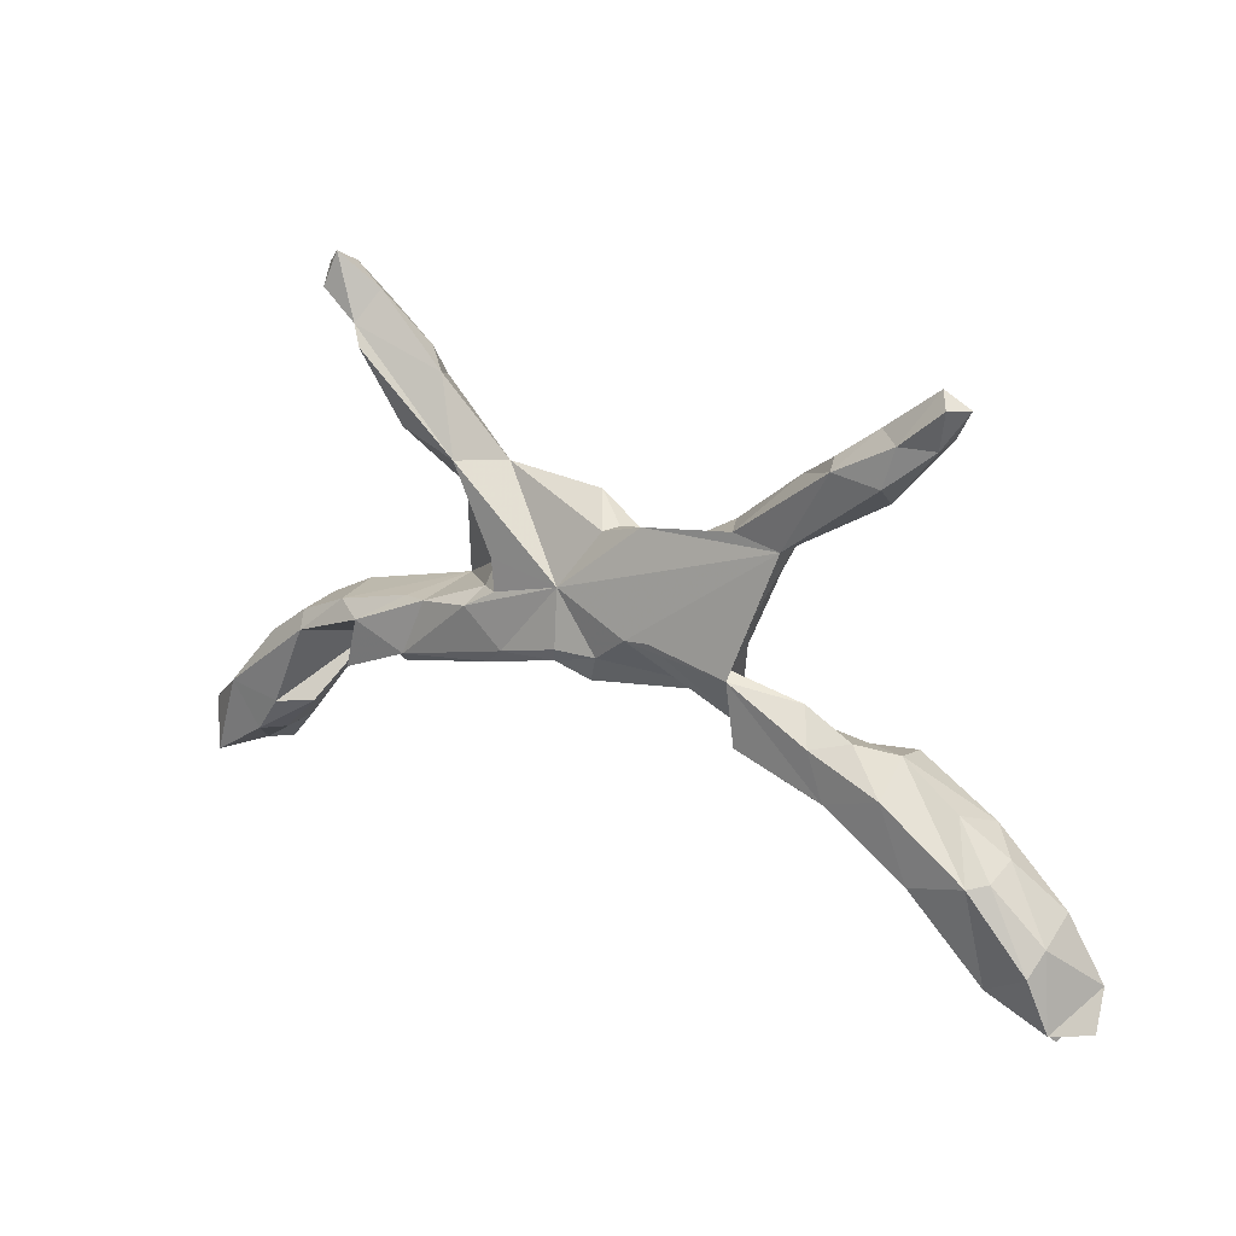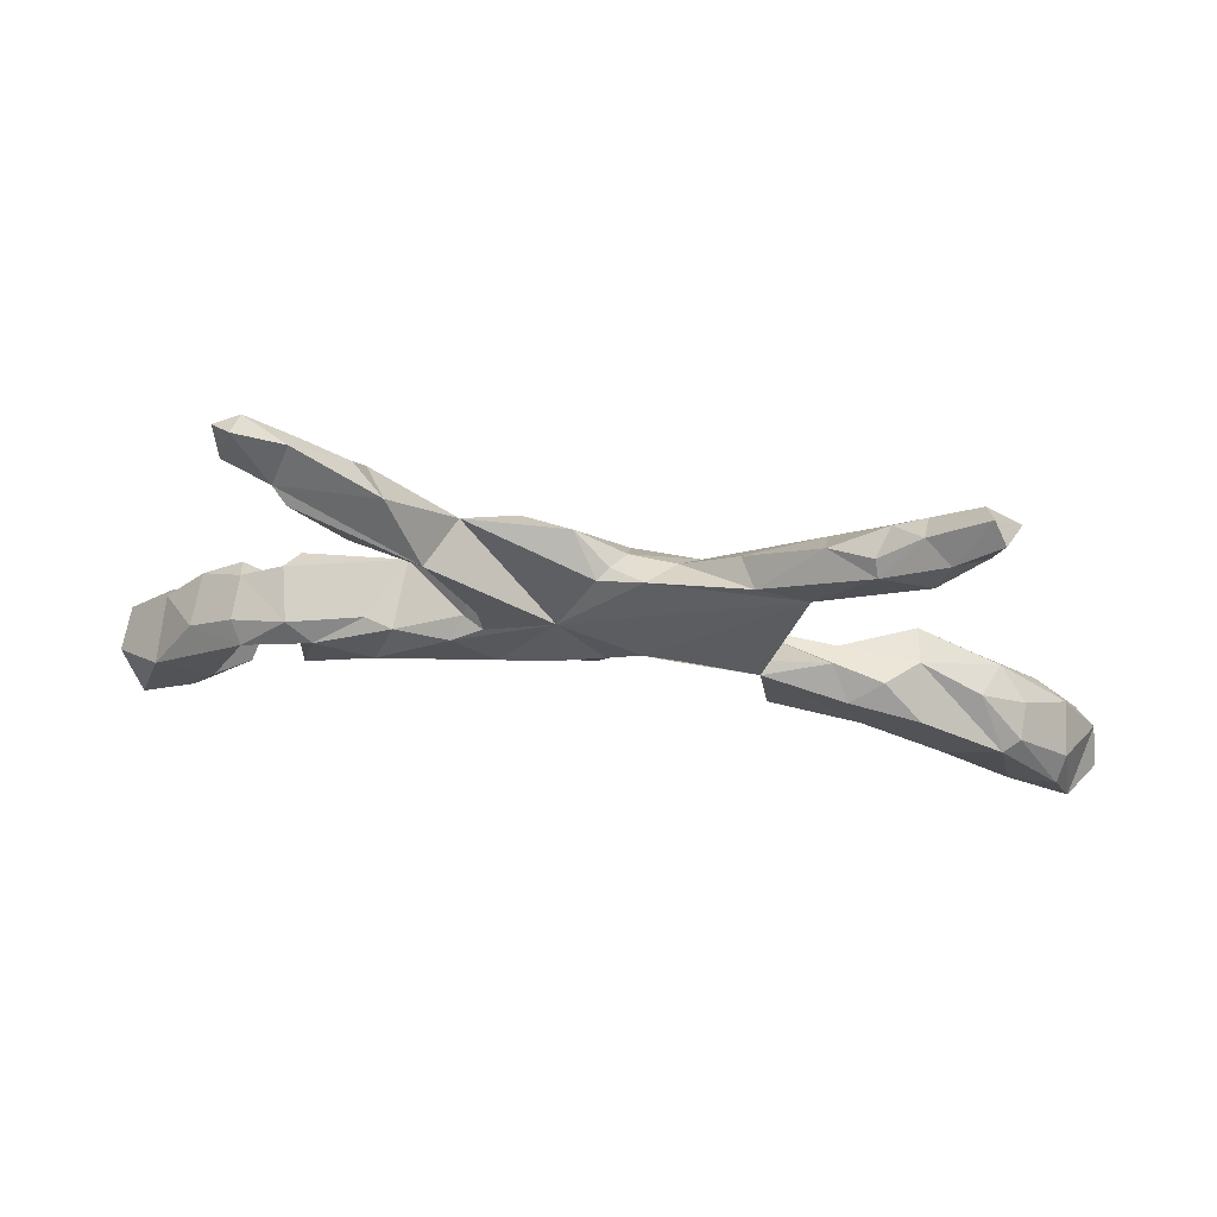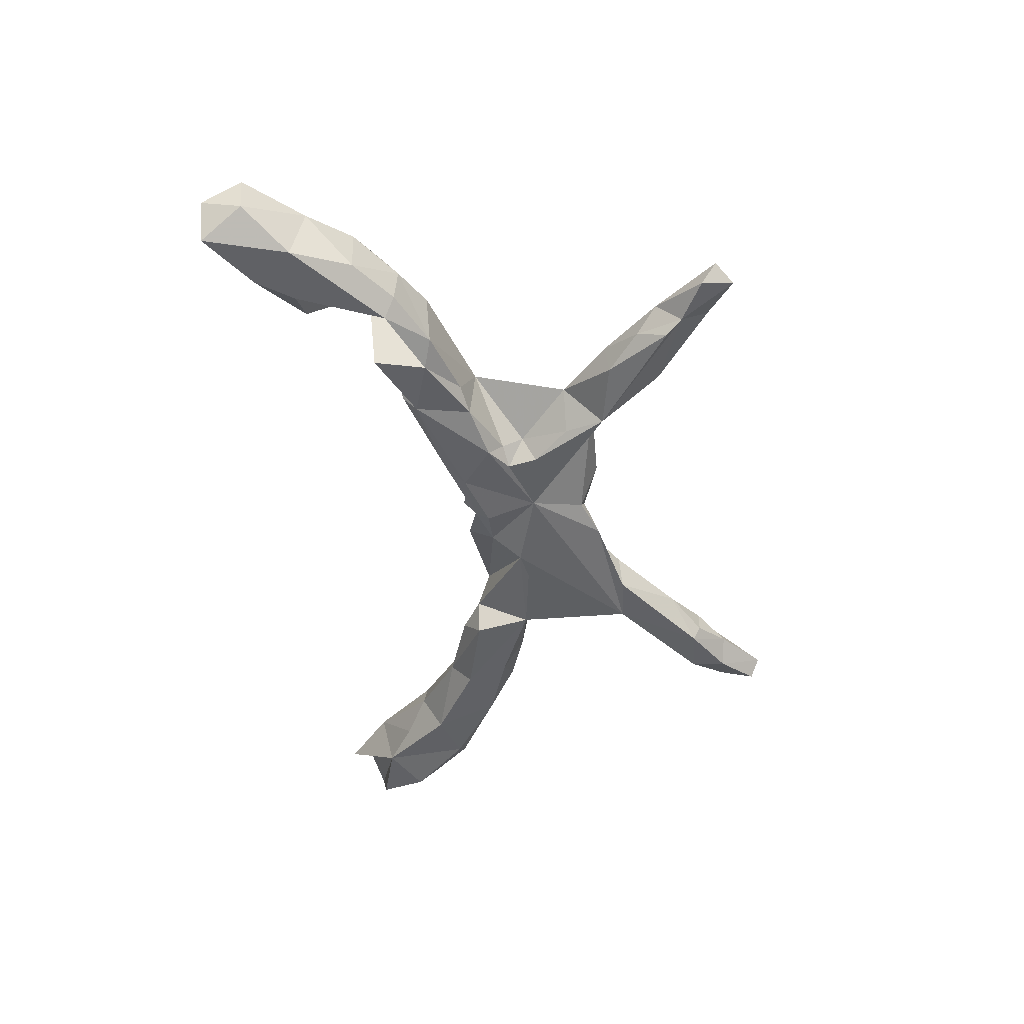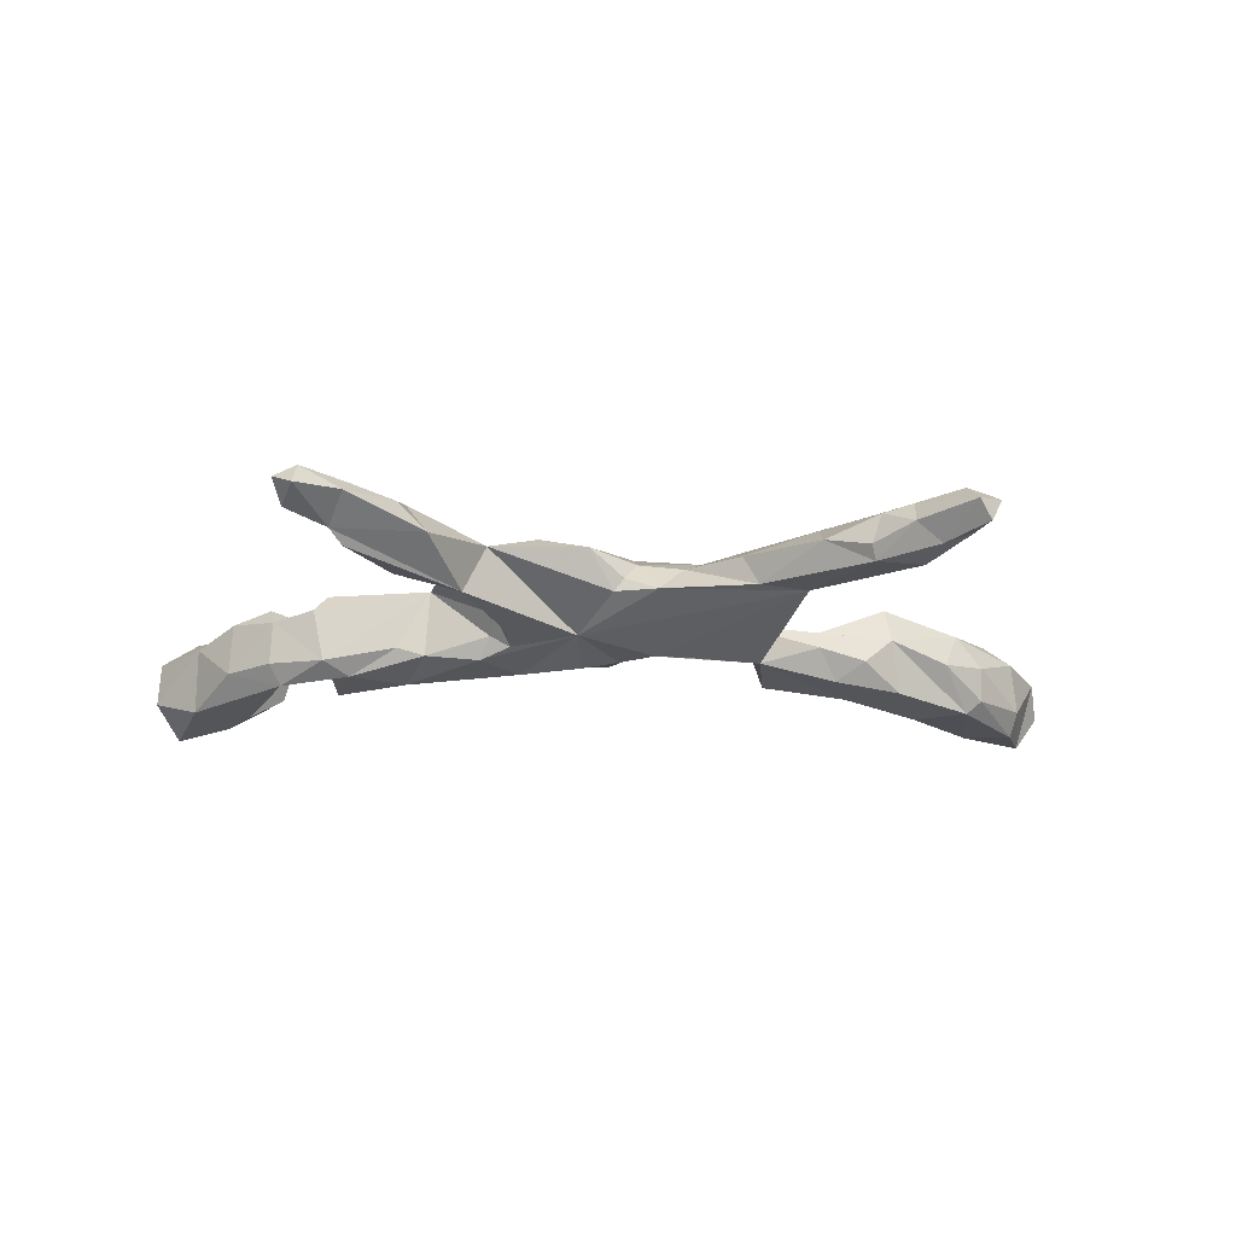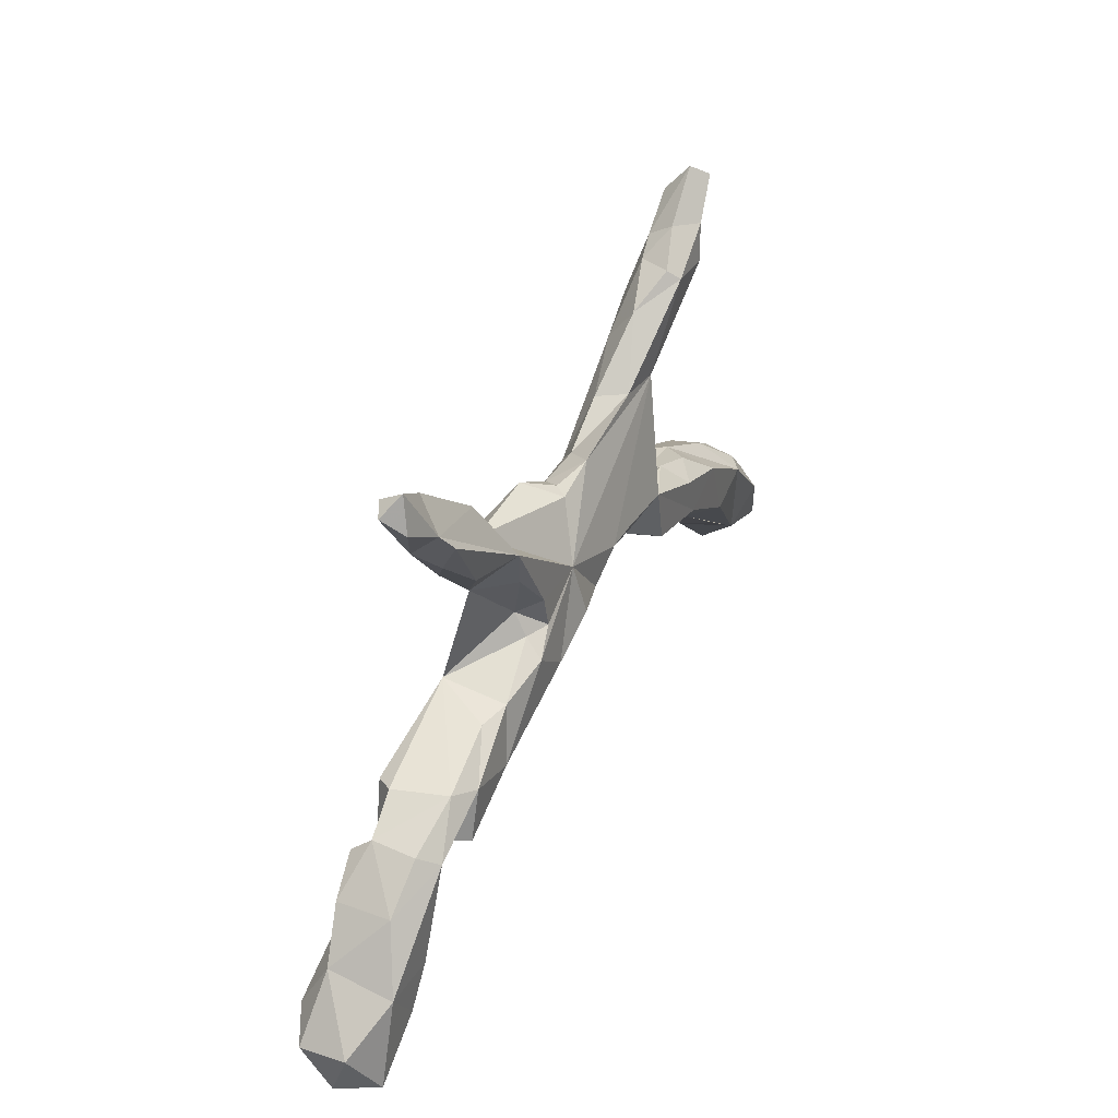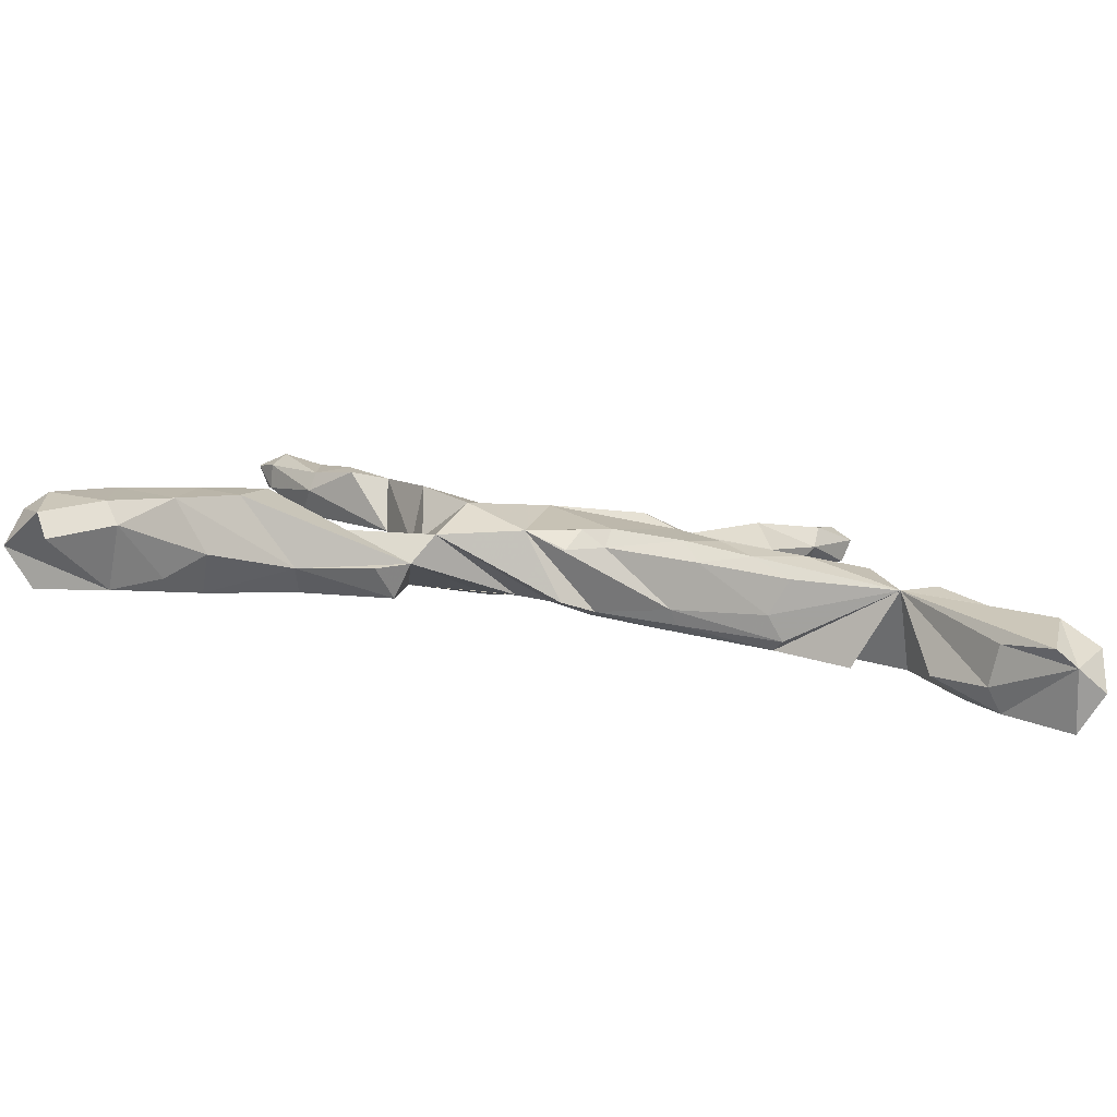
<metadata>
{"format":"obj","ext":"obj","renderer":"f3d","projection":"perspective","resolution":1024,"background":"white","views":[{"elev":25.9,"azim":-145.0,"up":"+Y"},{"elev":67.7,"azim":-172.4,"up":"+Y"},{"elev":-47.3,"azim":98.1,"up":"+Z"},{"elev":-24.3,"azim":176.4,"up":"+Z"},{"elev":38.2,"azim":115.3,"up":"+Y"},{"elev":-78.3,"azim":-7.5,"up":"+Y"}]}
</metadata>
<code>
v 0.55 0.5002 0.01301
v 0.5167 0.5287 -0.009235
v 0.5114 0.503 0.0323
v 0.4444 0.4775 0.006201
v 0.535 0.4712 -0.02331
v 0.4665 0.4279 -0.03443
v 0.4679 0.3824 0.01299
v 0.4389 0.4484 0.0334
v 0.4766 0.4342 0.0402
v 0.2624 0.2578 -0.05758
v 0.3677 0.3938 0.03247
v 0.433 0.3427 -0.01915
v 0.4462 0.3978 -0.04973
v 0.3547 0.3461 0.04987
v 0.379 0.2774 0.01745
v 0.3177 0.373 -0.009925
v 0.3726 0.2834 -0.04126
v 0.2244 0.2367 0.03464
v -0.5431 0.5057 -0.02916
v 0.2937 0.1882 0.01308
v -0.5628 0.4987 0.009609
v -0.4374 0.4522 -0.005531
v -0.5224 0.5239 0.000149
v -0.5312 0.4423 -0.01883
v -0.5141 0.4757 0.04153
v -0.4793 0.4456 -0.04086
v -0.3942 0.4038 0.02966
v 0.2385 0.1848 -0.04685
v -0.3763 0.4025 -0.02348
v -0.3837 0.3885 -0.04675
v -0.3093 0.3507 0.007144
v -0.4429 0.4243 0.03884
v -0.5343 0.4479 0.02264
v -0.3843 0.3362 0.05695
v -0.4634 0.3814 -0.04751
v -0.3119 0.2879 0.05386
v 0.05671 0.2275 0.04276
v -0.4522 0.3403 0.004435
v -0.192 0.2471 0.02451
v -0.2178 0.2507 -0.02666
v -0.4448 0.3527 0.03576
v 0.01496 0.1897 -0.018
v 0.1401 0.2005 0.06746
v -0.3776 0.2918 0.05591
v -0.3005 0.2417 -0.03162
v -0.05811 0.2165 -0.02272
v -0.002009 0.1944 0.004148
v 0.07004 0.09868 -0.05841
v 0.1889 0.1181 -0.06399
v -0.02536 0.1776 0.03639
v -0.1015 0.1893 0.02527
v -0.2435 0.1612 0.0713
v 0.1817 0.06469 -0.06763
v 0.2101 0.0951 -0.02203
v -0.2434 0.03998 -0.07618
v 0.2165 0.05752 -0.04547
v 0.3201 0.01766 0.05149
v 0.3263 0.00918 -0.06398
v 0.3747 -0.001246 -0.04554
v 0.5234 -0.04343 0.03997
v 0.5022 -0.03797 -0.05627
v 0.1907 0.03676 0.0763
v 0.2323 0.03192 -0.07934
v 0.456 -0.05428 -0.07932
v -0.1351 0.1457 0.05607
v -0.06296 0.05313 -0.07327
v -0.2503 0.1169 -0.02156
v 0.5003 -0.0525 0.06953
v 0.5983 -0.08846 -0.04415
v 0.5376 -0.1516 0.05943
v 0.596 -0.08393 0.03182
v 0.6035 -0.1115 0.06628
v 0.1956 -0.04342 0.07425
v 0.6753 -0.1504 -0.04006
v -0.0245 0.1127 0.07535
v 0.2541 -0.02346 0.07787
v 0.1624 -0.02559 -0.08008
v -0.1096 0.06387 -0.08028
v 0.06045 0.005776 -0.07928
v 0.394 -0.06638 0.07879
v -0.005661 0.004724 -0.06556
v 0.6728 -0.1548 0.05531
v 0.06833 -0.01946 -0.06807
v 0.07742 -0.0114 0.07236
v -0.1624 0.05008 0.07317
v 0.3048 -0.08017 0.06958
v 0.36 -0.08727 -0.07862
v 0.201 -0.06106 -0.06347
v 0.7413 -0.248 -0.0757
v -0.06279 -0.0242 0.05321
v 0.06999 -0.03194 0.04354
v -0.231 0.0647 0.001773
v 0.3702 -0.1113 -0.05738
v 0.3672 -0.1136 0.04697
v 0.4794 -0.1453 -0.07759
v 0.2201 -0.07364 0.04672
v 0.1877 -0.06572 -0.03812
v 0.34 -0.109 -0.01697
v 0.5777 -0.1071 -0.07794
v 0.02884 -0.0249 0.06717
v 0.7412 -0.2276 0.03639
v -0.2348 0.04933 -0.05611
v -0.2064 -0.03429 0.02955
v 0.005672 -0.05514 0.03587
v 0.01016 -0.04079 -0.05531
v 0.7546 -0.3089 0.08023
v -0.24 -0.06152 -0.01826
v 0.5855 -0.253 -0.04804
v 0.6431 -0.258 -0.07776
v -0.3509 0.01843 -0.03412
v 0.8218 -0.3207 -0.0339
v 0.6875 -0.324 -0.07628
v -0.2598 -0.0623 -0.0787
v -0.4355 -0.01584 -0.0428
v 0.6595 -0.3289 -0.03628
v -0.383 -0.02658 -0.07883
v 0.8214 -0.3959 -0.006991
v 0.8207 -0.3283 0.04707
v 0.7685 -0.4123 0.02932
v -0.2943 -0.1007 -0.02517
v 0.6651 -0.3355 0.03425
v -0.489 -0.04195 0.009263
v 0.7313 -0.4099 0.05365
v 0.7869 -0.3959 -0.07529
v -0.4168 -0.1478 -0.03091
v -0.4821 -0.0634 0.07539
v -0.5812 -0.1424 0.07719
v -0.5945 -0.09421 -0.01198
v -0.4102 -0.106 -0.07873
v -0.502 -0.07185 -0.07856
v -0.5133 -0.1618 0.07797
v -0.6424 -0.1669 -0.07633
v -0.6691 -0.1601 -0.05382
v -0.6708 -0.1484 0.005195
v -0.5511 -0.195 -0.07806
v -0.6233 -0.1268 0.056
v -0.5455 -0.2352 -0.007168
v -0.6946 -0.2209 0.07684
v -0.6728 -0.3303 -0.05875
v -0.6022 -0.24 0.0757
v -0.6019 -0.2776 -0.04351
v -0.7547 -0.2428 -0.04065
v -0.6656 -0.3541 0.04642
v -0.7456 -0.2296 0.04739
v -0.6886 -0.332 0.07702
v -0.7762 -0.3244 0.07731
v -0.7459 -0.2762 -0.07678
v -0.8098 -0.3303 0.04843
v -0.8237 -0.3817 -0.000101
v -0.7787 -0.3642 -0.06418
v -0.7728 -0.4113 0.06334
v -0.7523 -0.4398 0.03095
f 10 16 6
f 4 6 16
f 13 10 6
f 12 17 13
f 10 13 17
f 6 12 13
f 15 17 12
f 35 26 30
f 22 30 26
f 45 35 30
f 24 26 35
f 28 10 20
f 17 20 10
f 54 28 20
f 48 45 46
f 40 46 45
f 42 48 46
f 66 45 48
f 49 10 28
f 40 45 30
f 54 49 28
f 31 40 30
f 18 10 48
f 49 48 10
f 18 43 20
f 75 20 43
f 37 75 43
f 62 20 75
f 75 37 50
f 47 50 37
f 65 75 50
f 18 37 43
f 31 36 39
f 65 39 36
f 44 34 41
f 32 41 34
f 38 44 41
f 36 34 44
f 34 36 27
f 31 27 36
f 32 34 27
f 22 32 27
f 25 41 32
f 23 25 32
f 33 41 25
f 16 18 14
f 15 14 18
f 20 15 18
f 7 14 15
f 11 16 14
f 10 18 16
f 9 11 14
f 8 11 9
f 7 9 14
f 9 1 3
f 2 3 1
f 8 9 3
f 7 1 9
f 4 8 3
f 57 62 76
f 73 76 62
f 80 57 76
f 57 20 62
f 84 62 75
f 85 65 52
f 36 52 65
f 54 20 57
f 51 65 50
f 85 75 65
f 39 65 51
f 67 52 36
f 45 67 36
f 92 52 67
f 45 36 44
f 38 45 44
f 107 122 126
f 136 126 122
f 114 122 103
f 107 103 122
f 85 103 90
f 105 90 103
f 21 25 23
f 22 23 32
f 21 33 25
f 38 41 33
f 42 47 37
f 46 50 47
f 40 39 51
f 17 15 20
f 33 21 24
f 19 24 21
f 38 33 24
f 26 23 22
f 29 22 27
f 30 22 29
f 31 29 27
f 87 63 58
f 56 58 63
f 64 87 58
f 77 63 87
f 30 29 31
f 35 38 24
f 40 31 39
f 42 37 18
f 42 46 47
f 51 50 46
f 48 42 18
f 35 45 38
f 46 40 51
f 56 54 57
f 53 54 56
f 58 56 57
f 58 57 59
f 61 59 57
f 60 61 57
f 64 59 61
f 68 60 57
f 71 61 60
f 101 106 118
f 119 118 106
f 111 101 118
f 70 106 101
f 123 106 70
f 92 103 85
f 70 101 82
f 74 82 101
f 98 70 94
f 86 94 70
f 80 86 70
f 96 94 86
f 73 96 86
f 98 94 96
f 76 73 86
f 91 96 73
f 90 104 100
f 91 100 104
f 84 90 100
f 72 70 82
f 76 86 80
f 90 97 91
f 96 91 97
f 104 90 91
f 83 97 90
f 102 92 67
f 55 102 67
f 103 92 102
f 110 103 102
f 69 71 74
f 82 74 71
f 99 69 74
f 61 71 69
f 99 61 69
f 55 67 45
f 64 58 59
f 19 26 24
f 98 96 97
f 70 71 60
f 137 140 143
f 145 143 140
f 141 137 143
f 125 140 137
f 140 125 131
f 107 131 125
f 127 140 131
f 140 127 138
f 136 138 127
f 145 140 138
f 144 138 136
f 134 144 136
f 146 138 144
f 128 134 136
f 142 144 134
f 126 127 131
f 119 115 112
f 108 112 115
f 124 119 112
f 121 115 119
f 139 149 150
f 148 150 149
f 151 149 139
f 89 124 112
f 117 119 124
f 111 117 124
f 118 119 117
f 130 132 122
f 128 122 132
f 114 130 122
f 135 132 130
f 129 130 116
f 114 116 130
f 55 129 116
f 135 130 129
f 133 128 132
f 139 132 135
f 125 135 129
f 113 125 129
f 137 135 125
f 147 133 132
f 134 128 133
f 137 139 135
f 147 132 139
f 137 141 139
f 143 139 141
f 142 133 147
f 134 133 142
f 150 142 147
f 150 147 139
f 148 142 150
f 126 136 127
f 120 107 125
f 126 131 107
f 128 136 122
f 106 123 119
f 121 119 123
f 70 121 123
f 115 121 70
f 66 103 107
f 84 91 73
f 62 84 73
f 100 91 84
f 75 90 84
f 75 85 90
f 52 92 85
f 71 72 82
f 71 70 72
f 68 80 70
f 68 57 80
f 68 70 60
f 19 23 26
f 21 23 19
f 113 107 120
f 107 78 66
f 55 66 78
f 55 78 107
f 116 110 55
f 102 55 110
f 114 110 116
f 113 55 107
f 81 103 66
f 81 105 103
f 64 70 95
f 87 95 70
f 115 70 108
f 109 108 70
f 99 109 70
f 112 108 109
f 103 110 114
f 129 55 113
f 125 113 120
f 89 112 109
f 99 89 109
f 111 124 89
f 101 111 89
f 118 117 111
f 7 15 12
f 12 6 7
f 5 7 6
f 2 6 4
f 11 4 16
f 2 5 6
f 1 5 2
f 7 5 1
f 3 2 4
f 139 143 152
f 151 152 143
f 151 139 152
f 151 148 149
f 146 148 151
f 148 144 142
f 146 144 148
f 83 90 105
f 74 101 89
f 93 97 88
f 83 88 97
f 87 93 88
f 98 97 93
f 70 98 93
f 45 66 55
f 83 81 79
f 48 79 81
f 77 83 79
f 105 81 83
f 79 48 77
f 63 77 48
f 88 83 77
f 88 77 87
f 95 87 64
f 70 64 99
f 61 99 64
f 89 99 74
f 48 81 66
f 70 93 87
f 8 4 11
f 145 151 143
f 145 146 151
f 138 146 145
f 53 49 54
f 63 53 56
f 48 49 53
f 63 48 53

</code>
